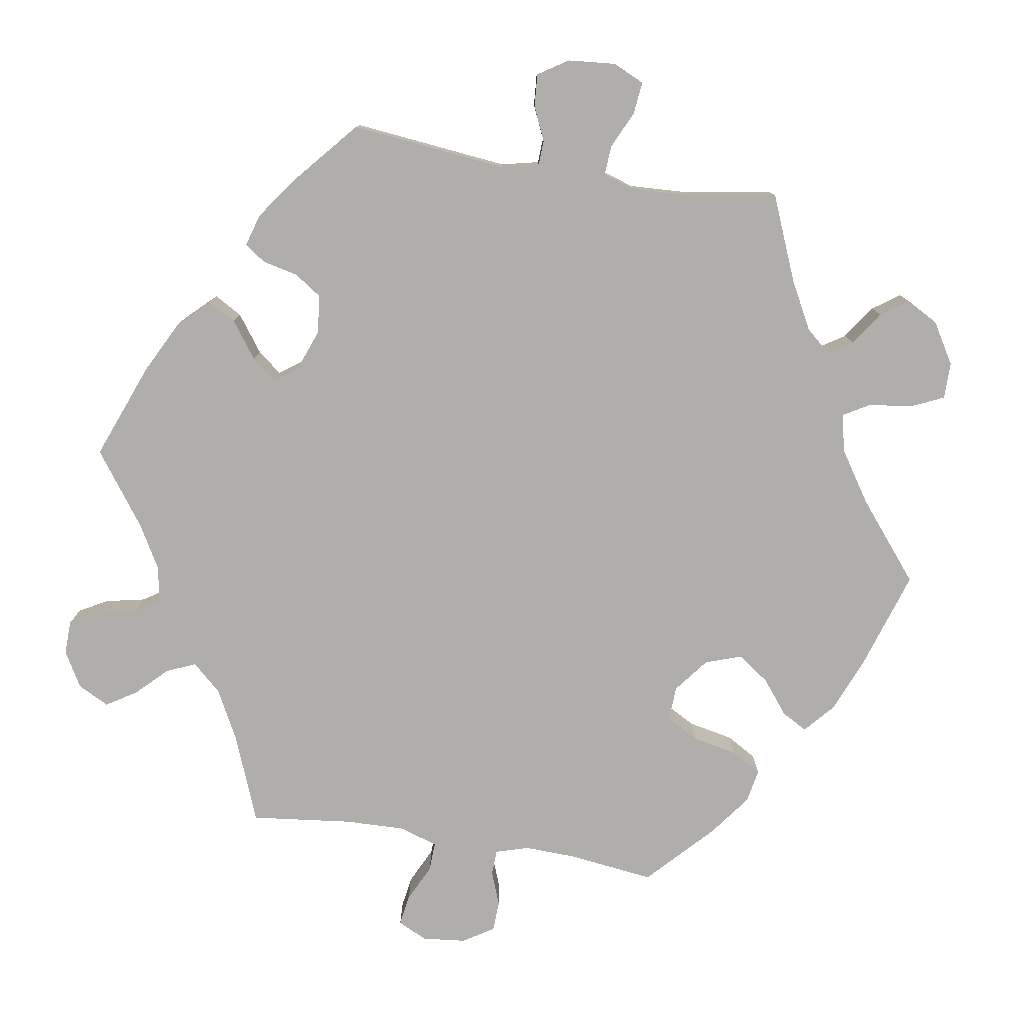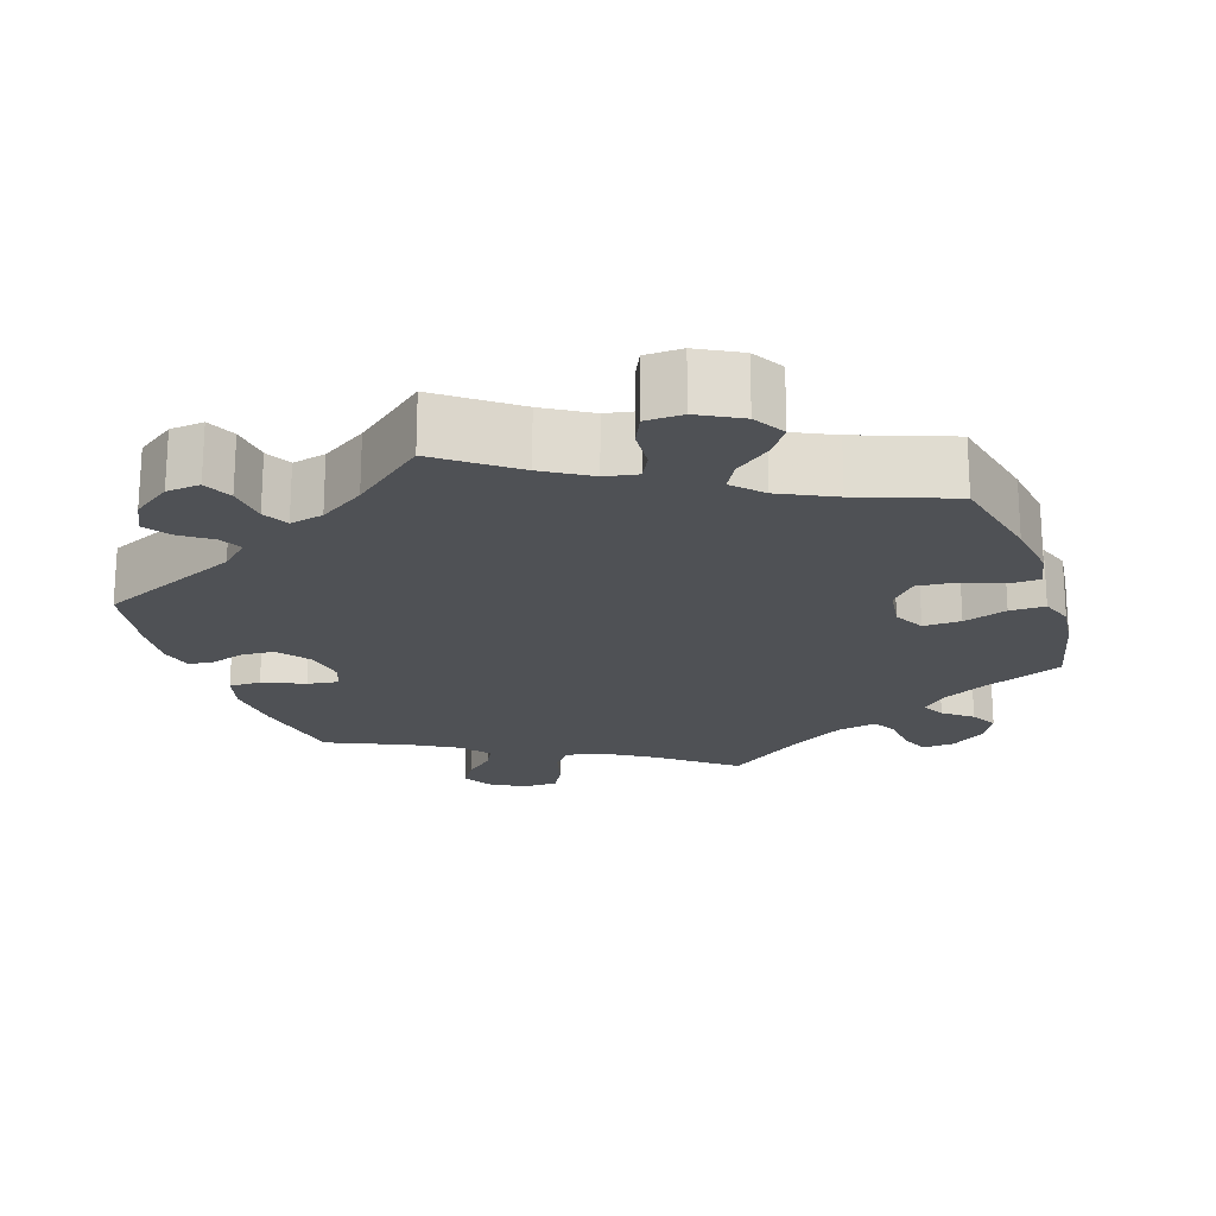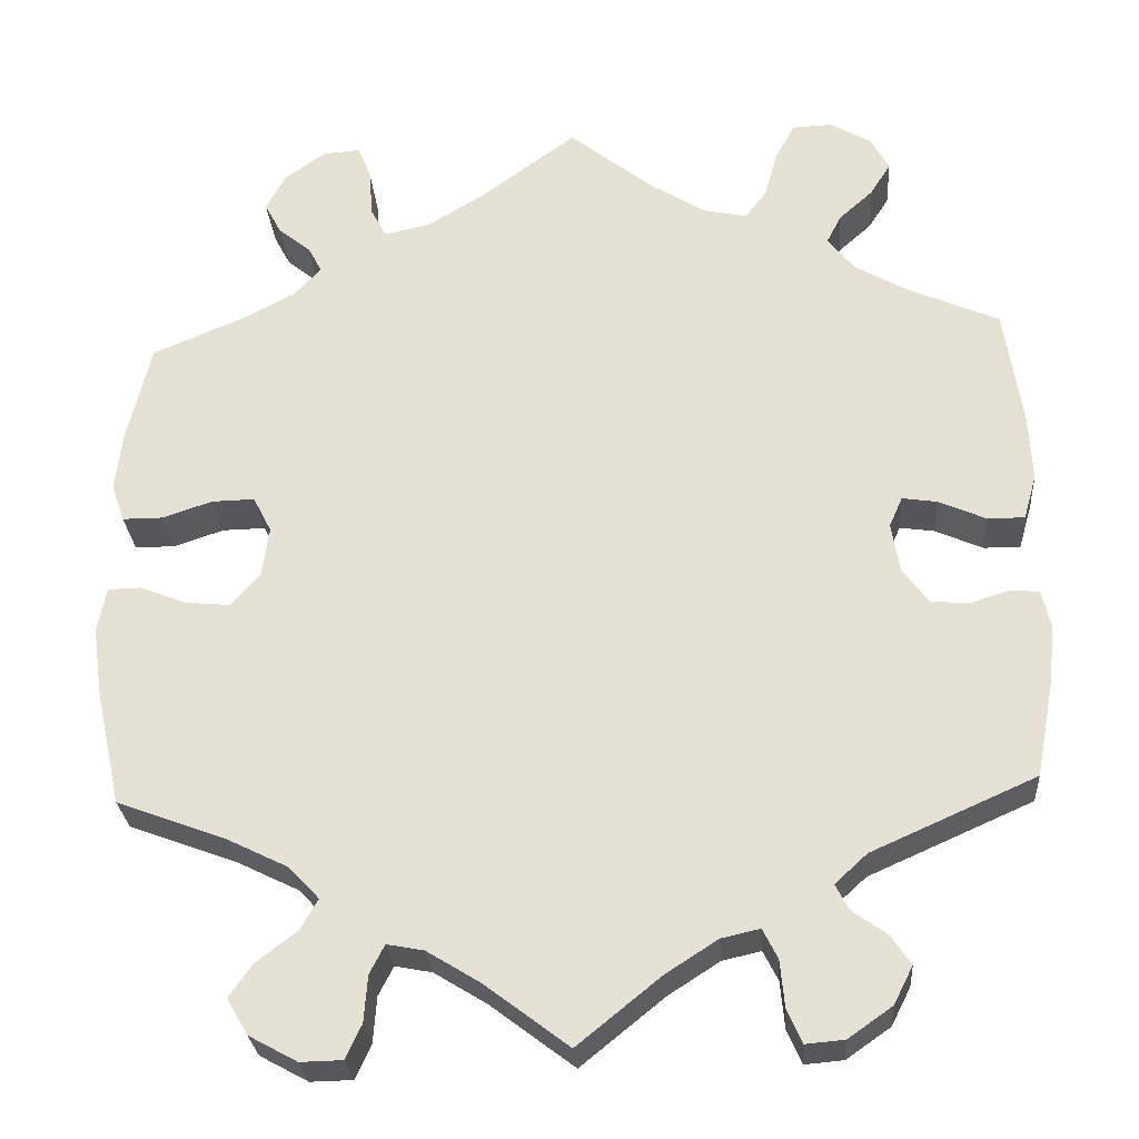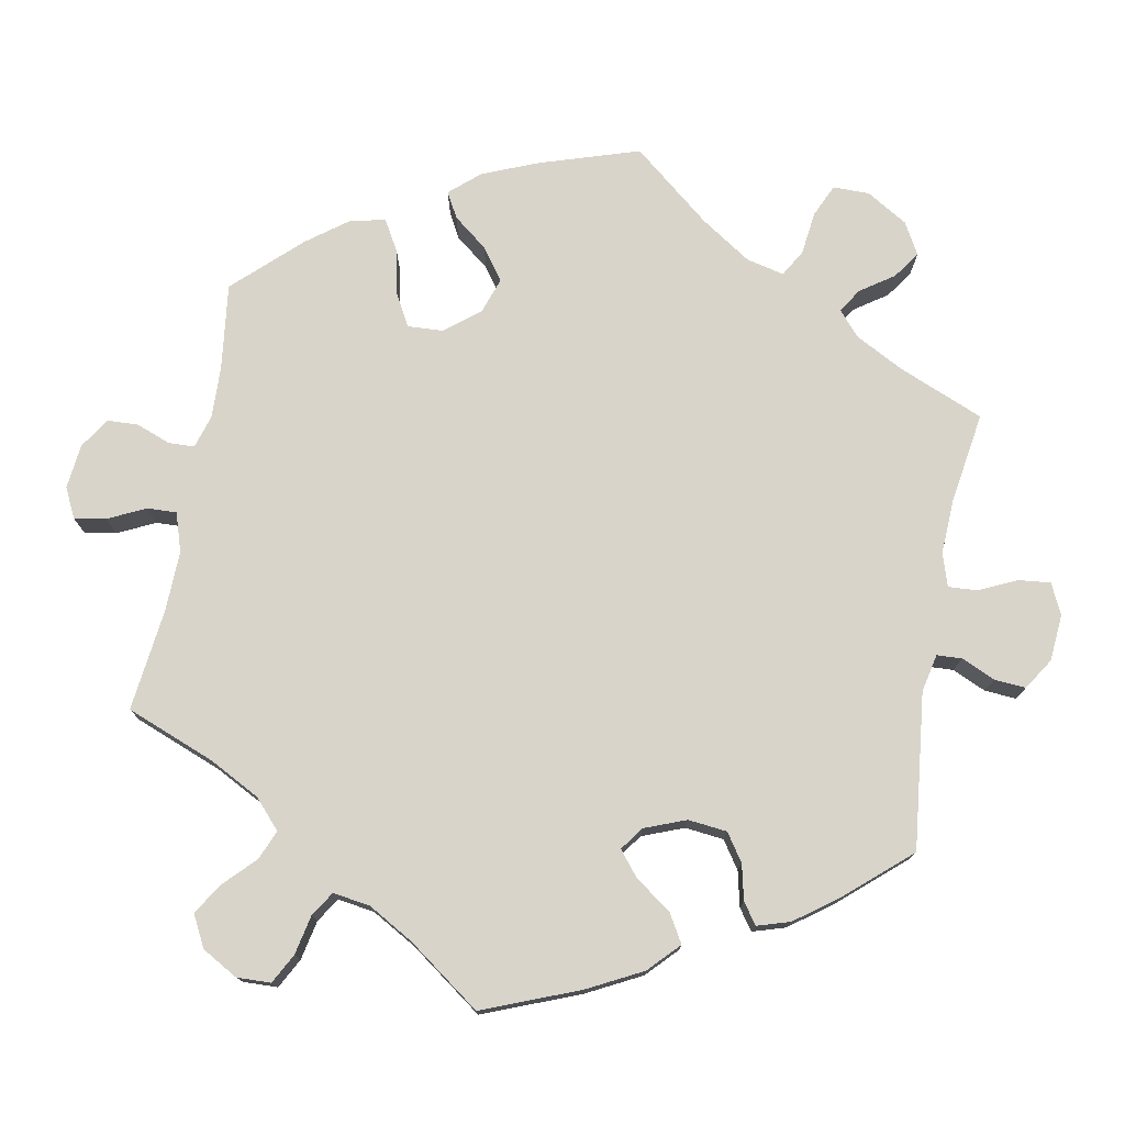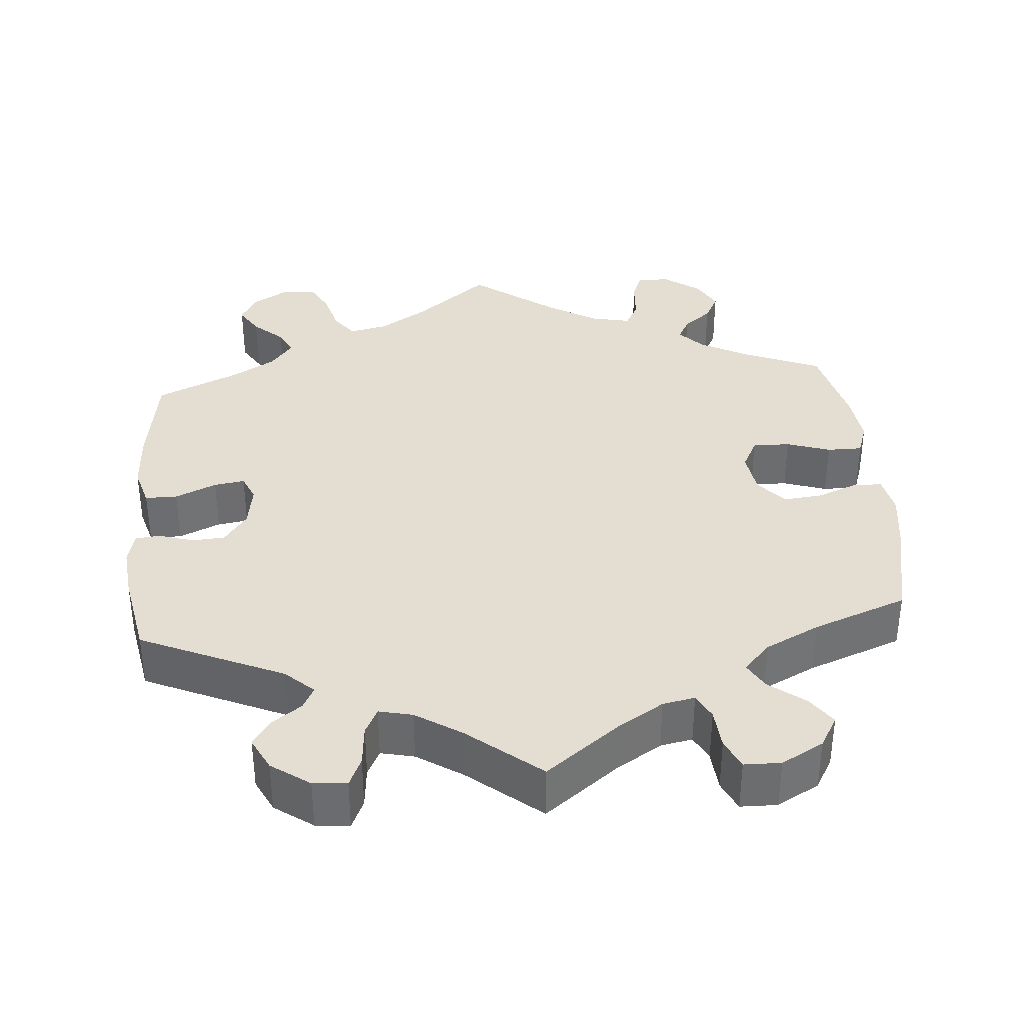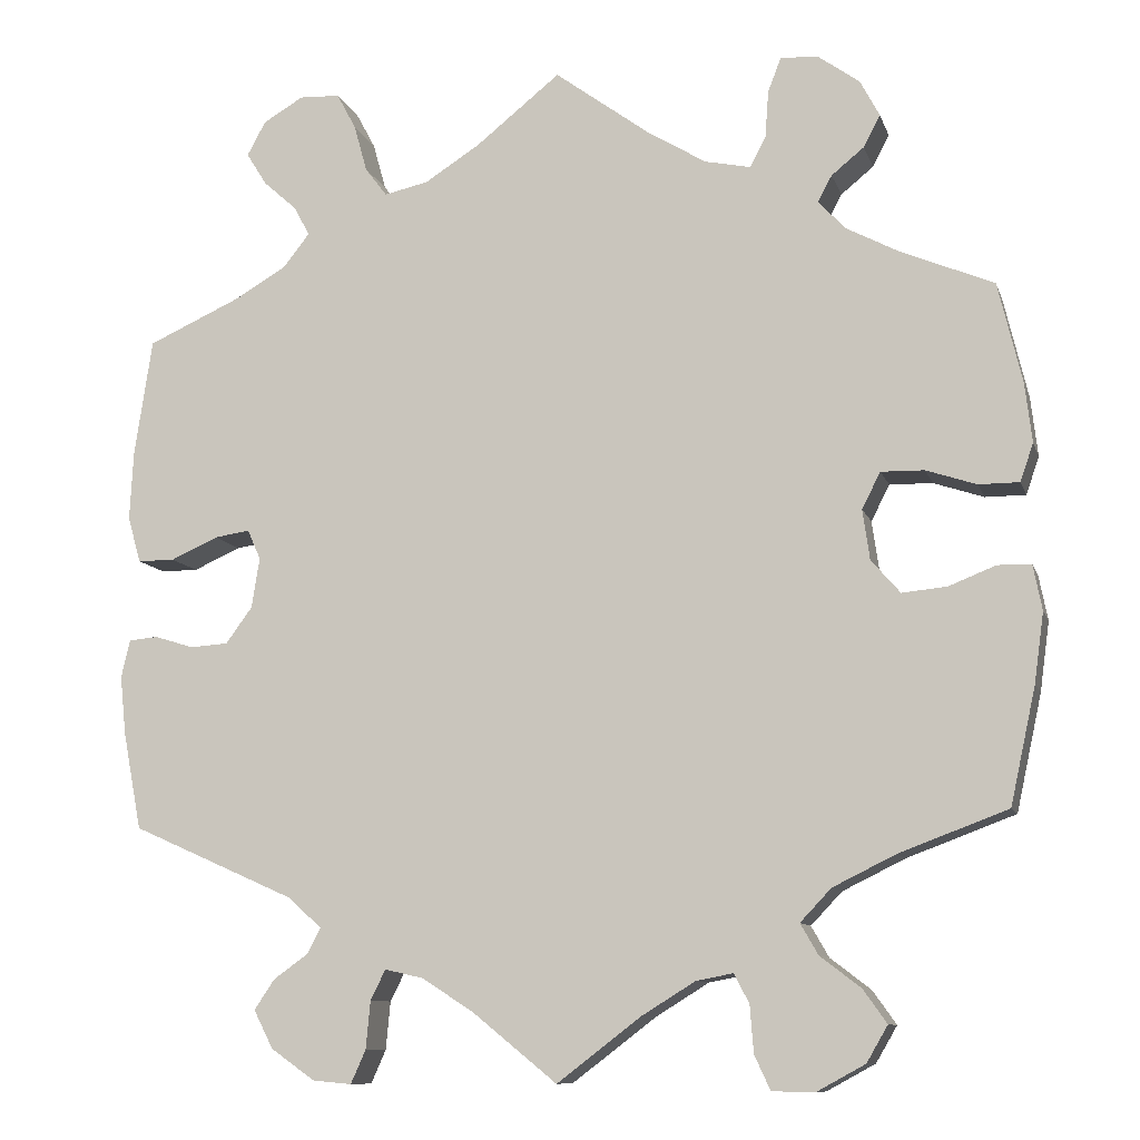
<metadata>
{"format":"obj","ext":"obj","renderer":"f3d","projection":"perspective","resolution":1024,"background":"white","views":[{"elev":-77.8,"azim":140.8,"up":"+Y"},{"elev":-19.9,"azim":-161.2,"up":"+Y"},{"elev":-27.6,"azim":4.2,"up":"+Z"},{"elev":75.4,"azim":70.4,"up":"+Y"},{"elev":36.3,"azim":175.3,"up":"+Y"},{"elev":-10.2,"azim":-165.2,"up":"+Z"}]}
</metadata>
<code>
v 0.313 0.07 -0.372
v 0.276 0.07 -0.406
v 0.291 0.07 -0.435
v 0.33 0.07 -0.463
v 0.353 0.07 -0.497
v 0.331 0.07 -0.54
v 0.281 0.07 -0.575
v 0.237 0.07 -0.579
v 0.22 0.07 -0.541
v 0.215 0.07 -0.487
v 0.198 0.07 -0.453
v 0.154 0.07 -0.463
v 0.095 0.07 -0.501
v 0 0.07 -0.578
v -0.096 0.07 -0.505
v -0.156 0.07 -0.468
v -0.198 0.07 -0.46
v -0.215 0.07 -0.493
v -0.219 0.07 -0.546
v -0.237 0.07 -0.585
v -0.285 0.07 -0.586
v -0.34 0.07 -0.556
v -0.364 0.07 -0.515
v -0.337 0.07 -0.477
v -0.291 0.07 -0.442
v -0.271 0.07 -0.407
v -0.306 0.07 -0.37
v -0.377 0.07 -0.335
v -0.5 0.07 -0.289
v -0.529 0.07 -0.157
v -0.54 0.07 -0.078
v -0.53 0.07 -0.027
v -0.492 0.07 -0.026
v -0.439 0.07 -0.047
v -0.388 0.07 -0.052
v -0.355 0.07 -0.014
v -0.347 0.07 0.043
v -0.368 0.07 0.084
v -0.417 0.07 0.083
v -0.474 0.07 0.064
v -0.52 0.07 0.064
v -0.535 0.07 0.107
v -0.527 0.07 0.175
v -0.5 0.07 0.289
v -0.395 0.07 0.333
v -0.335 0.07 0.365
v -0.304 0.07 0.398
v -0.32 0.07 0.428
v -0.357 0.07 0.458
v -0.376 0.07 0.494
v -0.354 0.07 0.536
v -0.307 0.07 0.57
v -0.264 0.07 0.573
v -0.249 0.07 0.534
v -0.245 0.07 0.48
v -0.227 0.07 0.446
v -0.175 0.07 0.457
v -0.108 0.07 0.498
v 0 0.07 0.578
v 0.096 0.07 0.501
v 0.159 0.07 0.461
v 0.209 0.07 0.45
v 0.234 0.07 0.483
v 0.249 0.07 0.537
v 0.271 0.07 0.578
v 0.317 0.07 0.58
v 0.363 0.07 0.553
v 0.384 0.07 0.514
v 0.361 0.07 0.477
v 0.322 0.07 0.442
v 0.305 0.07 0.409
v 0.335 0.07 0.371
v 0.393 0.07 0.337
v 0.5 0.07 0.289
v 0.52 0.07 0.156
v 0.524 0.07 0.077
v 0.509 0.07 0.025
v 0.467 0.07 0.025
v 0.413 0.07 0.049
v 0.373 0.07 0.055
v 0.358 0.07 0.021
v 0.367 0.07 -0.036
v 0.397 0.07 -0.077
v 0.44 0.07 -0.08
v 0.485 0.07 -0.066
v 0.518 0.07 -0.069
v 0.528 0.07 -0.112
v 0.521 0.07 -0.179
v 0.5 0.07 -0.289
v 0.313 0 -0.372
v 0.276 0 -0.406
v 0.291 0 -0.435
v 0.33 0 -0.463
v 0.353 0 -0.497
v 0.331 0 -0.54
v 0.281 0 -0.575
v 0.237 0 -0.579
v 0.22 0 -0.541
v 0.215 0 -0.487
v 0.198 0 -0.453
v 0.154 0 -0.463
v 0.095 0 -0.501
v 0 0 -0.578
v -0.096 0 -0.505
v -0.156 0 -0.468
v -0.198 0 -0.46
v -0.215 0 -0.493
v -0.219 0 -0.546
v -0.237 0 -0.585
v -0.285 0 -0.586
v -0.34 0 -0.556
v -0.364 0 -0.515
v -0.337 0 -0.477
v -0.291 0 -0.442
v -0.271 0 -0.407
v -0.306 0 -0.37
v -0.377 0 -0.335
v -0.5 0 -0.289
v -0.529 0 -0.157
v -0.54 0 -0.078
v -0.53 0 -0.027
v -0.492 0 -0.026
v -0.439 0 -0.047
v -0.388 0 -0.052
v -0.355 0 -0.014
v -0.347 0 0.043
v -0.368 0 0.084
v -0.417 0 0.083
v -0.474 0 0.064
v -0.52 0 0.064
v -0.535 0 0.107
v -0.527 0 0.175
v -0.5 0 0.289
v -0.395 0 0.333
v -0.335 0 0.365
v -0.304 0 0.398
v -0.32 0 0.428
v -0.357 0 0.458
v -0.376 0 0.494
v -0.354 0 0.536
v -0.307 0 0.57
v -0.264 0 0.573
v -0.249 0 0.534
v -0.245 0 0.48
v -0.227 0 0.446
v -0.175 0 0.457
v -0.108 0 0.498
v 0 0 0.578
v 0.096 0 0.501
v 0.159 0 0.461
v 0.209 0 0.45
v 0.234 0 0.483
v 0.249 0 0.537
v 0.271 0 0.578
v 0.317 0 0.58
v 0.363 0 0.553
v 0.384 0 0.514
v 0.361 0 0.477
v 0.322 0 0.442
v 0.305 0 0.409
v 0.335 0 0.371
v 0.393 0 0.337
v 0.5 0 0.289
v 0.52 0 0.156
v 0.524 0 0.077
v 0.509 0 0.025
v 0.467 0 0.025
v 0.413 0 0.049
v 0.373 0 0.055
v 0.358 0 0.021
v 0.367 0 -0.036
v 0.397 0 -0.077
v 0.44 0 -0.08
v 0.485 0 -0.066
v 0.518 0 -0.069
v 0.528 0 -0.112
v 0.521 0 -0.179
v 0.5 0 -0.289
f 88 89 1
f 87 88 1 2
f 84 85 86 87
f 83 84 87 2
f 82 83 2
f 81 82 2
f 76 77 78 79
f 76 79 80
f 73 74 75 76
f 72 73 76 80
f 71 72 80 81
f 67 68 69 70
f 67 70 71
f 66 67 71
f 63 64 65 66
f 62 63 66 71
f 61 62 71 81
f 58 59 60
f 57 58 60 61
f 56 57 61 81
f 52 53 54 55
f 52 55 56
f 51 52 56
f 48 49 50 51
f 47 48 51 56
f 46 47 56 81
f 42 43 44 45
f 39 40 41 42
f 38 39 42 45
f 37 38 45 46
f 31 32 33 34
f 31 34 35
f 28 29 30 31
f 27 28 31 35
f 26 27 35 36
f 22 23 24 25
f 22 25 26
f 21 22 26
f 18 19 20 21
f 17 18 21 26
f 16 17 26 36
f 13 14 15
f 12 13 15 16
f 11 12 16 36
f 7 8 9 10
f 7 10 11
f 6 7 11
f 3 4 5 6
f 2 3 6 11
f 37 46 81 2
f 2 11 36 37
f 90 178 177
f 91 90 177 176
f 176 175 174 173
f 91 176 173 172
f 91 172 171
f 91 171 170
f 168 167 166 165
f 169 168 165
f 165 164 163 162
f 169 165 162 161
f 170 169 161 160
f 159 158 157 156
f 160 159 156
f 160 156 155
f 155 154 153 152
f 160 155 152 151
f 170 160 151 150
f 149 148 147
f 150 149 147 146
f 170 150 146 145
f 144 143 142 141
f 145 144 141
f 145 141 140
f 140 139 138 137
f 145 140 137 136
f 170 145 136 135
f 134 133 132 131
f 131 130 129 128
f 134 131 128 127
f 135 134 127 126
f 123 122 121 120
f 124 123 120
f 120 119 118 117
f 124 120 117 116
f 125 124 116 115
f 114 113 112 111
f 115 114 111
f 115 111 110
f 110 109 108 107
f 115 110 107 106
f 125 115 106 105
f 104 103 102
f 105 104 102 101
f 125 105 101 100
f 99 98 97 96
f 100 99 96
f 100 96 95
f 95 94 93 92
f 100 95 92 91
f 91 170 135 126
f 126 125 100 91
f 1 90 91 2
f 2 91 92 3
f 3 92 93 4
f 4 93 94 5
f 5 94 95 6
f 6 95 96 7
f 7 96 97 8
f 8 97 98 9
f 9 98 99 10
f 10 99 100 11
f 11 100 101 12
f 12 101 102 13
f 13 102 103 14
f 14 103 104 15
f 15 104 105 16
f 16 105 106 17
f 17 106 107 18
f 18 107 108 19
f 19 108 109 20
f 20 109 110 21
f 21 110 111 22
f 22 111 112 23
f 23 112 113 24
f 24 113 114 25
f 25 114 115 26
f 26 115 116 27
f 27 116 117 28
f 28 117 118 29
f 29 118 119 30
f 30 119 120 31
f 31 120 121 32
f 32 121 122 33
f 33 122 123 34
f 34 123 124 35
f 35 124 125 36
f 36 125 126 37
f 37 126 127 38
f 38 127 128 39
f 39 128 129 40
f 40 129 130 41
f 41 130 131 42
f 42 131 132 43
f 43 132 133 44
f 44 133 134 45
f 45 134 135 46
f 46 135 136 47
f 47 136 137 48
f 48 137 138 49
f 49 138 139 50
f 50 139 140 51
f 51 140 141 52
f 52 141 142 53
f 53 142 143 54
f 54 143 144 55
f 55 144 145 56
f 56 145 146 57
f 57 146 147 58
f 58 147 148 59
f 59 148 149 60
f 60 149 150 61
f 61 150 151 62
f 62 151 152 63
f 63 152 153 64
f 64 153 154 65
f 65 154 155 66
f 66 155 156 67
f 67 156 157 68
f 68 157 158 69
f 69 158 159 70
f 70 159 160 71
f 71 160 161 72
f 72 161 162 73
f 73 162 163 74
f 74 163 164 75
f 75 164 165 76
f 76 165 166 77
f 77 166 167 78
f 78 167 168 79
f 79 168 169 80
f 80 169 170 81
f 81 170 171 82
f 82 171 172 83
f 83 172 173 84
f 84 173 174 85
f 85 174 175 86
f 86 175 176 87
f 87 176 177 88
f 88 177 178 89
f 89 178 90 1

</code>
